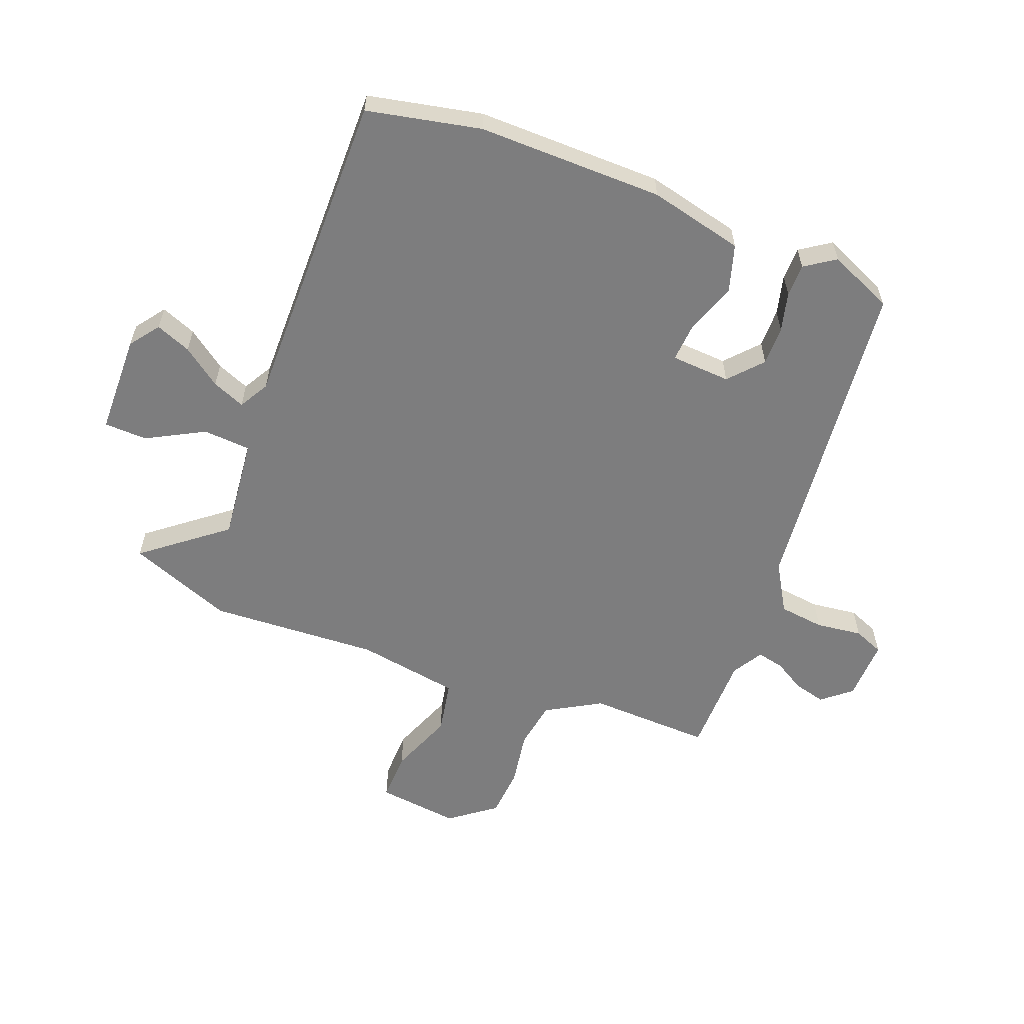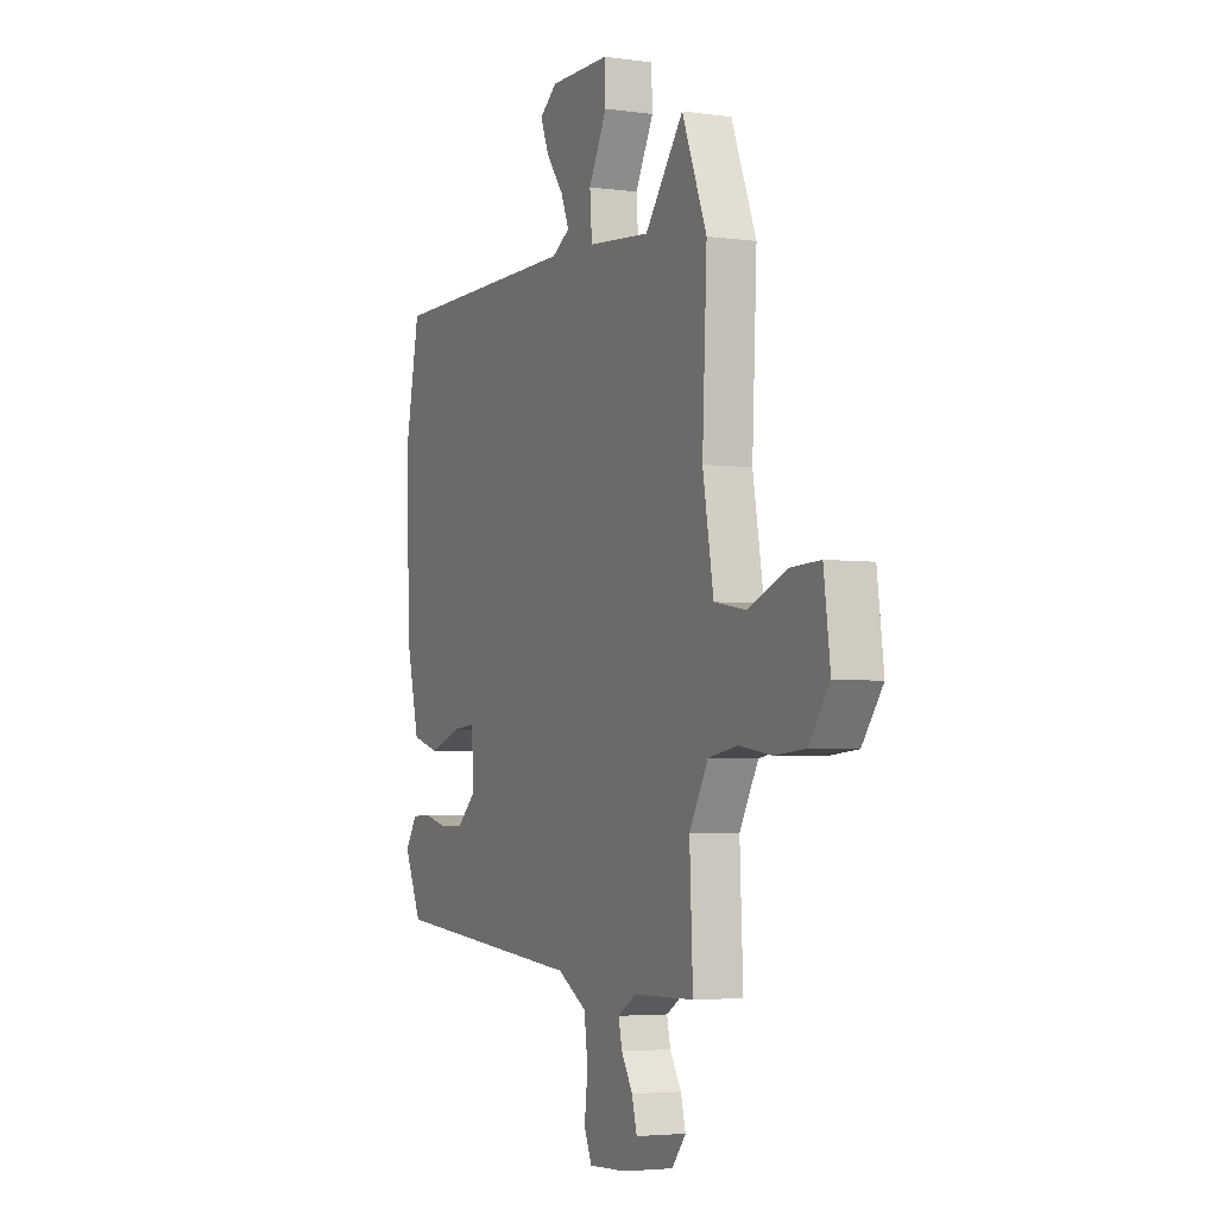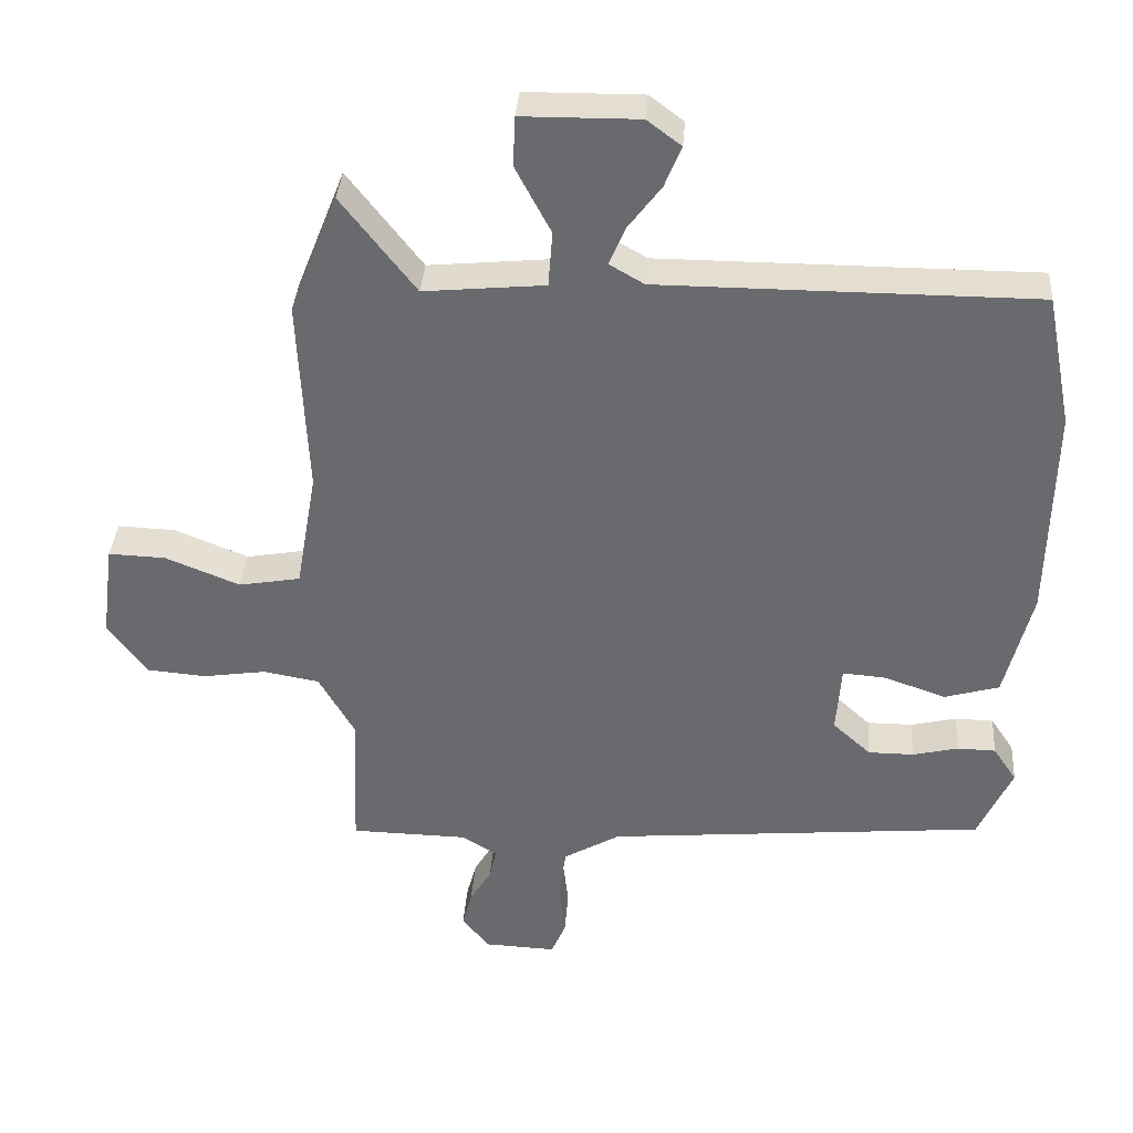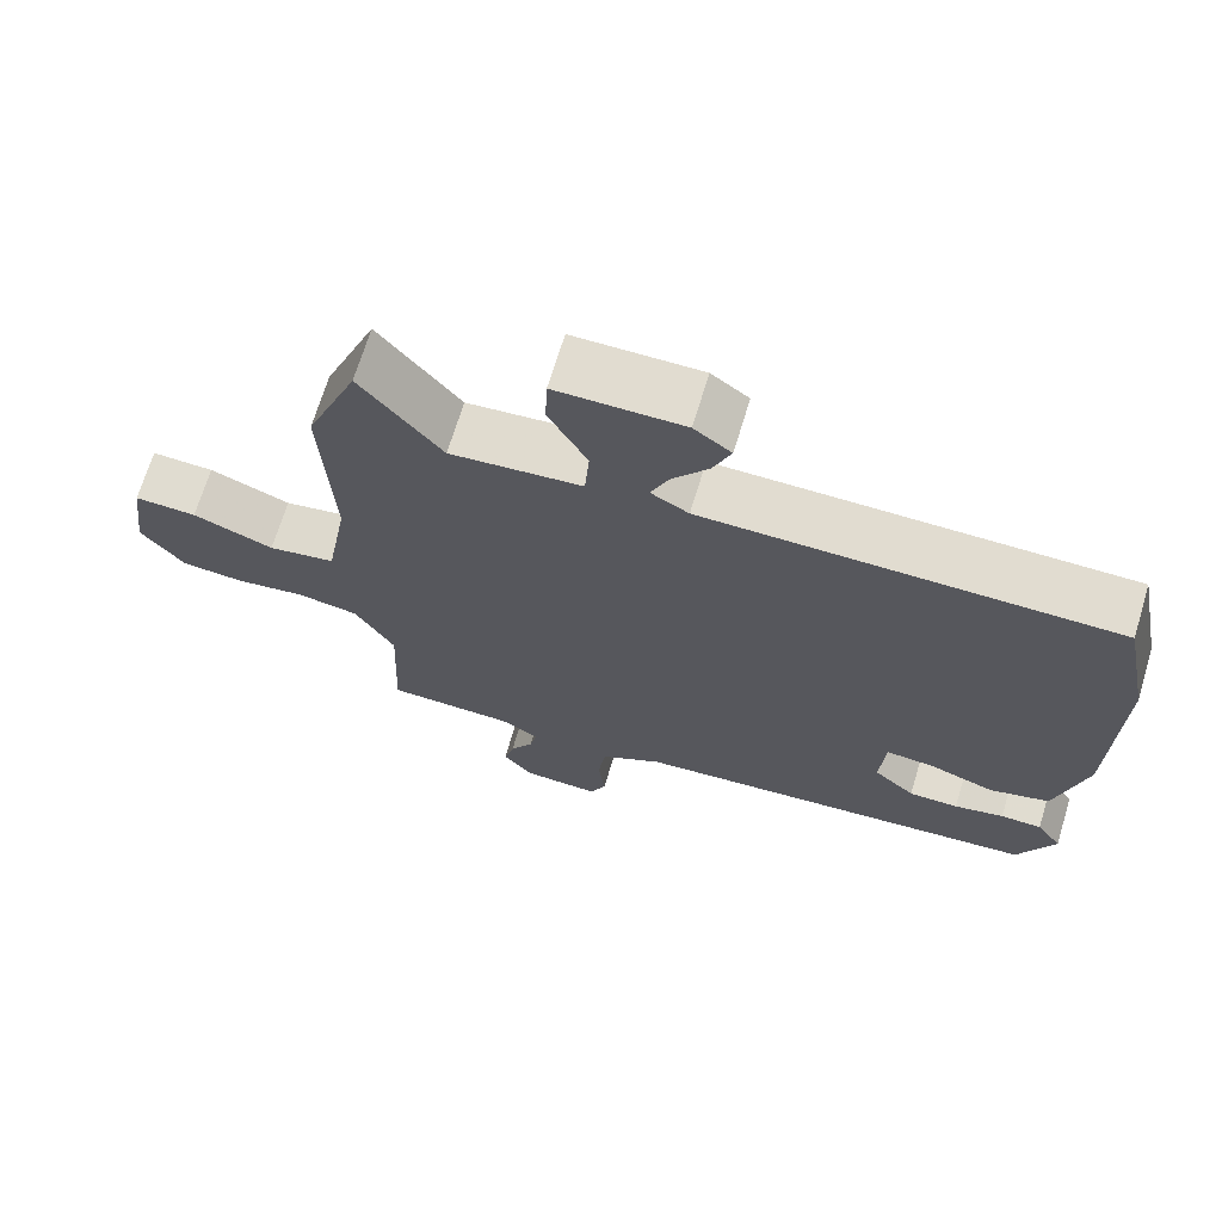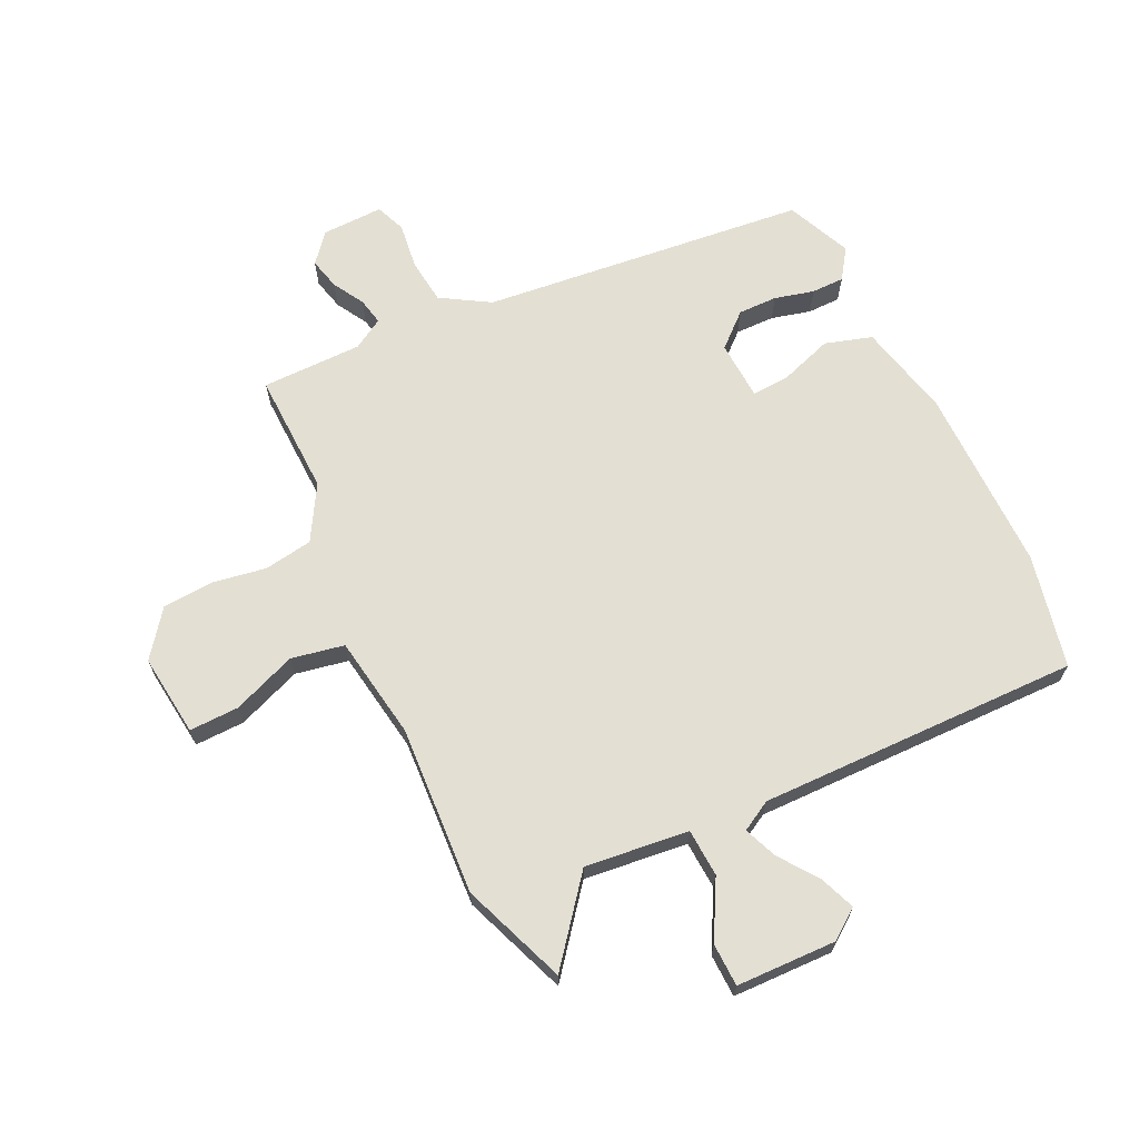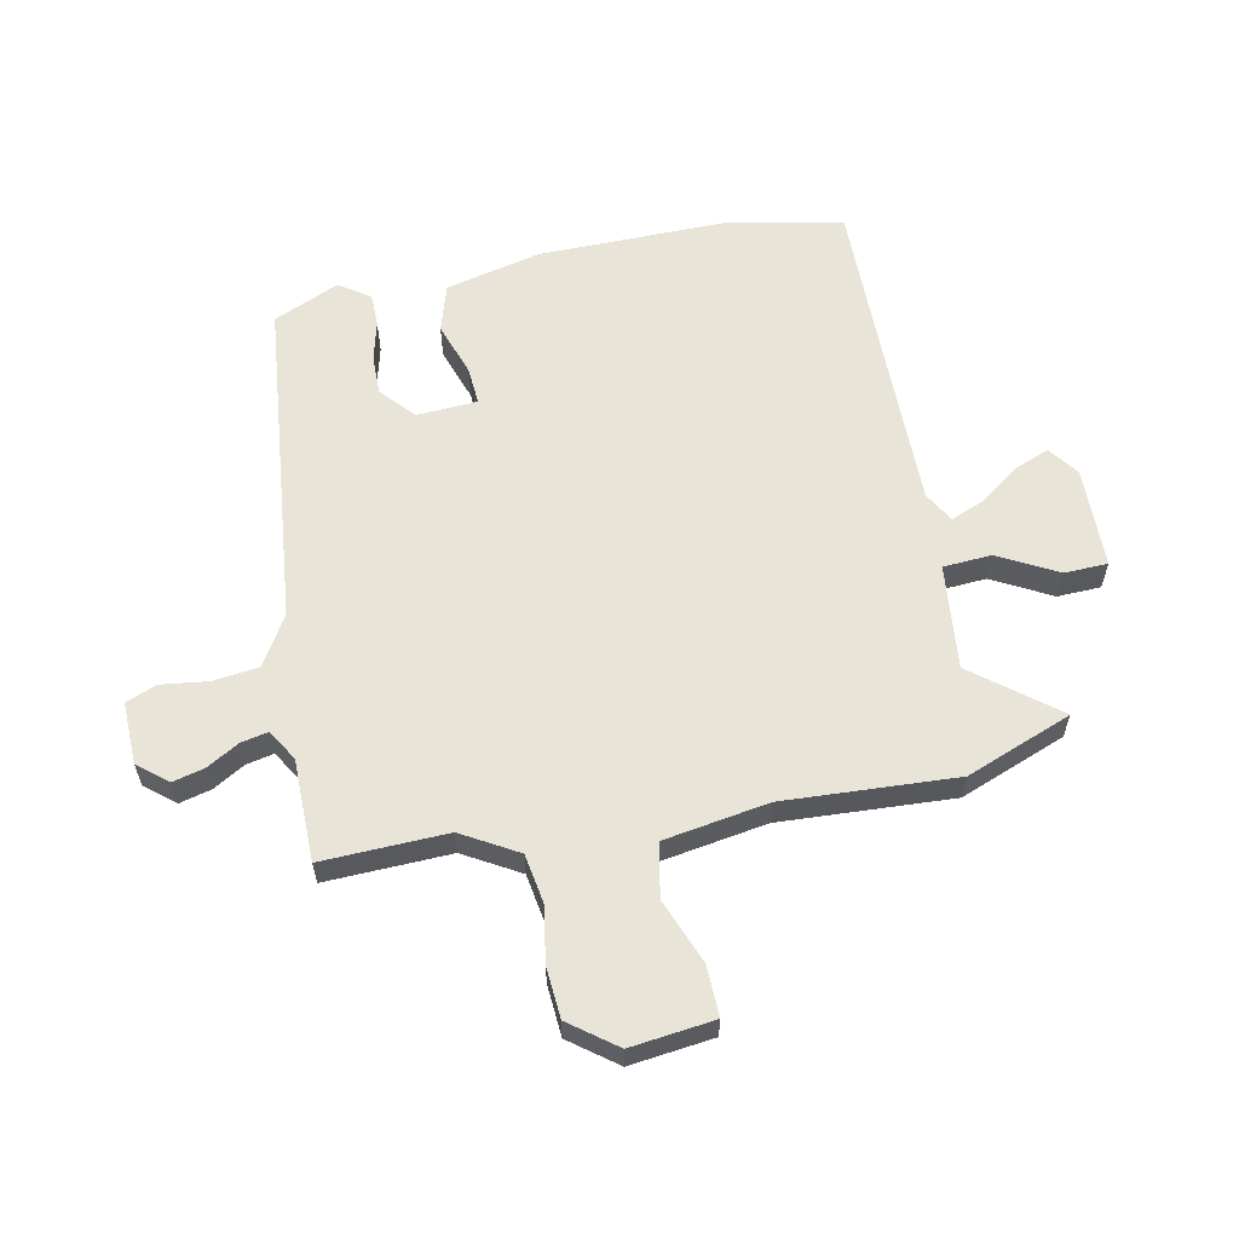
<metadata>
{"format":"obj","ext":"obj","renderer":"f3d","projection":"perspective","resolution":1024,"background":"white","views":[{"elev":-59.1,"azim":69.4,"up":"+Y"},{"elev":-4.0,"azim":-114.5,"up":"+Z"},{"elev":36.5,"azim":4.2,"up":"+Z"},{"elev":69.4,"azim":16.9,"up":"+Z"},{"elev":66.9,"azim":-24.8,"up":"+Y"},{"elev":60.0,"azim":-100.9,"up":"+Y"}]}
</metadata>
<code>
v -0.478 0.07 -0.501
v -0.469 0.07 -0.295
v -0.521 0.07 -0.203
v -0.602 0.07 -0.189
v -0.694 0.07 -0.203
v -0.778 0.07 -0.196
v -0.835 0.07 -0.119
v -0.817 0.07 0.019
v -0.734 0.07 0.016
v -0.627 0.07 -0.027
v -0.538 0.07 -0.011
v -0.508 0.07 0.162
v -0.521 0.07 0.447
v -0.452 0.07 0.621
v -0.345 0.07 0.483
v -0.171 0.07 0.5
v -0.165 0.07 0.58
v -0.216 0.07 0.677
v -0.213 0.07 0.749
v -0.045 0.07 0.751
v 0.004 0.07 0.714
v -0.02 0.07 0.655
v -0.068 0.07 0.591
v -0.091 0.07 0.536
v -0.041 0.07 0.507
v 0.499 0.07 0.507
v 0.537 0.07 0.316
v 0.531 0.07 0.004
v 0.492 0.07 -0.154
v 0.413 0.07 -0.177
v 0.325 0.07 -0.146
v 0.262 0.07 -0.141
v 0.255 0.07 -0.241
v 0.31 0.07 -0.291
v 0.376 0.07 -0.291
v 0.442 0.07 -0.275
v 0.497 0.07 -0.276
v 0.531 0.07 -0.327
v 0.482 0.07 -0.435
v -0.066 0.07 -0.486
v -0.148 0.07 -0.534
v -0.158 0.07 -0.61
v -0.149 0.07 -0.688
v -0.17 0.07 -0.738
v -0.273 0.07 -0.734
v -0.313 0.07 -0.685
v -0.299 0.07 -0.632
v -0.268 0.07 -0.58
v -0.258 0.07 -0.535
v -0.309 0.07 -0.504
v -0.478 0 -0.501
v -0.469 0 -0.295
v -0.521 0 -0.203
v -0.602 0 -0.189
v -0.694 0 -0.203
v -0.778 0 -0.196
v -0.835 0 -0.119
v -0.817 0 0.019
v -0.734 0 0.016
v -0.627 0 -0.027
v -0.538 0 -0.011
v -0.508 0 0.162
v -0.521 0 0.447
v -0.452 0 0.621
v -0.345 0 0.483
v -0.171 0 0.5
v -0.165 0 0.58
v -0.216 0 0.677
v -0.213 0 0.749
v -0.045 0 0.751
v 0.004 0 0.714
v -0.02 0 0.655
v -0.068 0 0.591
v -0.091 0 0.536
v -0.041 0 0.507
v 0.499 0 0.507
v 0.537 0 0.316
v 0.531 0 0.004
v 0.492 0 -0.154
v 0.413 0 -0.177
v 0.325 0 -0.146
v 0.262 0 -0.141
v 0.255 0 -0.241
v 0.31 0 -0.291
v 0.376 0 -0.291
v 0.442 0 -0.275
v 0.497 0 -0.276
v 0.531 0 -0.327
v 0.482 0 -0.435
v -0.066 0 -0.486
v -0.148 0 -0.534
v -0.158 0 -0.61
v -0.149 0 -0.688
v -0.17 0 -0.738
v -0.273 0 -0.734
v -0.313 0 -0.685
v -0.299 0 -0.632
v -0.268 0 -0.58
v -0.258 0 -0.535
v -0.309 0 -0.504
f 46 47 48
f 45 46 48
f 44 45 48
f 43 44 48
f 42 43 48
f 41 42 48 49
f 40 41 49 50
f 40 50 1
f 39 40 1
f 38 39 1
f 37 38 1
f 36 37 1
f 35 36 1
f 29 30 31
f 28 29 31
f 27 28 31
f 26 27 31
f 25 26 31
f 24 25 31 32
f 21 22 23
f 20 21 23
f 19 20 23
f 18 19 23
f 17 18 23
f 16 17 23 24
f 12 13 14 15
f 11 12 15 16
f 8 9 10
f 7 8 10
f 6 7 10
f 5 6 10
f 4 5 10
f 3 4 10 11
f 24 32 33
f 16 24 33
f 11 16 33
f 3 11 33
f 2 3 33
f 2 33 34
f 1 2 34 35
f 98 97 96
f 98 96 95
f 98 95 94
f 98 94 93
f 98 93 92
f 99 98 92 91
f 100 99 91 90
f 51 100 90
f 51 90 89
f 51 89 88
f 51 88 87
f 51 87 86
f 51 86 85
f 81 80 79
f 81 79 78
f 81 78 77
f 81 77 76
f 81 76 75
f 82 81 75 74
f 73 72 71
f 73 71 70
f 73 70 69
f 73 69 68
f 73 68 67
f 74 73 67 66
f 65 64 63 62
f 66 65 62 61
f 60 59 58
f 60 58 57
f 60 57 56
f 60 56 55
f 60 55 54
f 61 60 54 53
f 83 82 74
f 83 74 66
f 83 66 61
f 83 61 53
f 83 53 52
f 84 83 52
f 85 84 52 51
f 1 51 52 2
f 2 52 53 3
f 3 53 54 4
f 4 54 55 5
f 5 55 56 6
f 6 56 57 7
f 7 57 58 8
f 8 58 59 9
f 9 59 60 10
f 10 60 61 11
f 11 61 62 12
f 12 62 63 13
f 13 63 64 14
f 14 64 65 15
f 15 65 66 16
f 16 66 67 17
f 17 67 68 18
f 18 68 69 19
f 19 69 70 20
f 20 70 71 21
f 21 71 72 22
f 22 72 73 23
f 23 73 74 24
f 24 74 75 25
f 25 75 76 26
f 26 76 77 27
f 27 77 78 28
f 28 78 79 29
f 29 79 80 30
f 30 80 81 31
f 31 81 82 32
f 32 82 83 33
f 33 83 84 34
f 34 84 85 35
f 35 85 86 36
f 36 86 87 37
f 37 87 88 38
f 38 88 89 39
f 39 89 90 40
f 40 90 91 41
f 41 91 92 42
f 42 92 93 43
f 43 93 94 44
f 44 94 95 45
f 45 95 96 46
f 46 96 97 47
f 47 97 98 48
f 48 98 99 49
f 49 99 100 50
f 50 100 51 1

</code>
